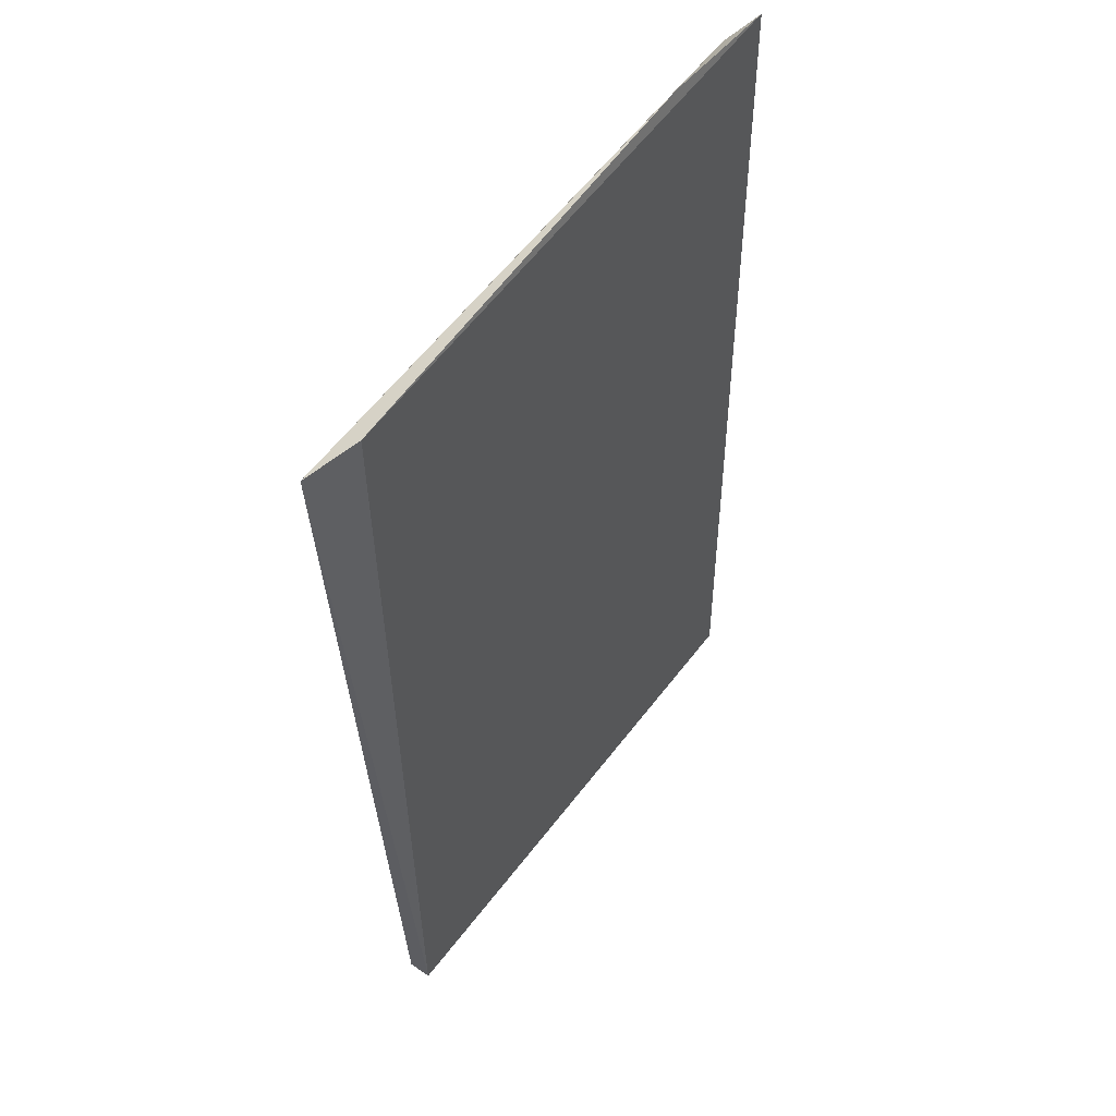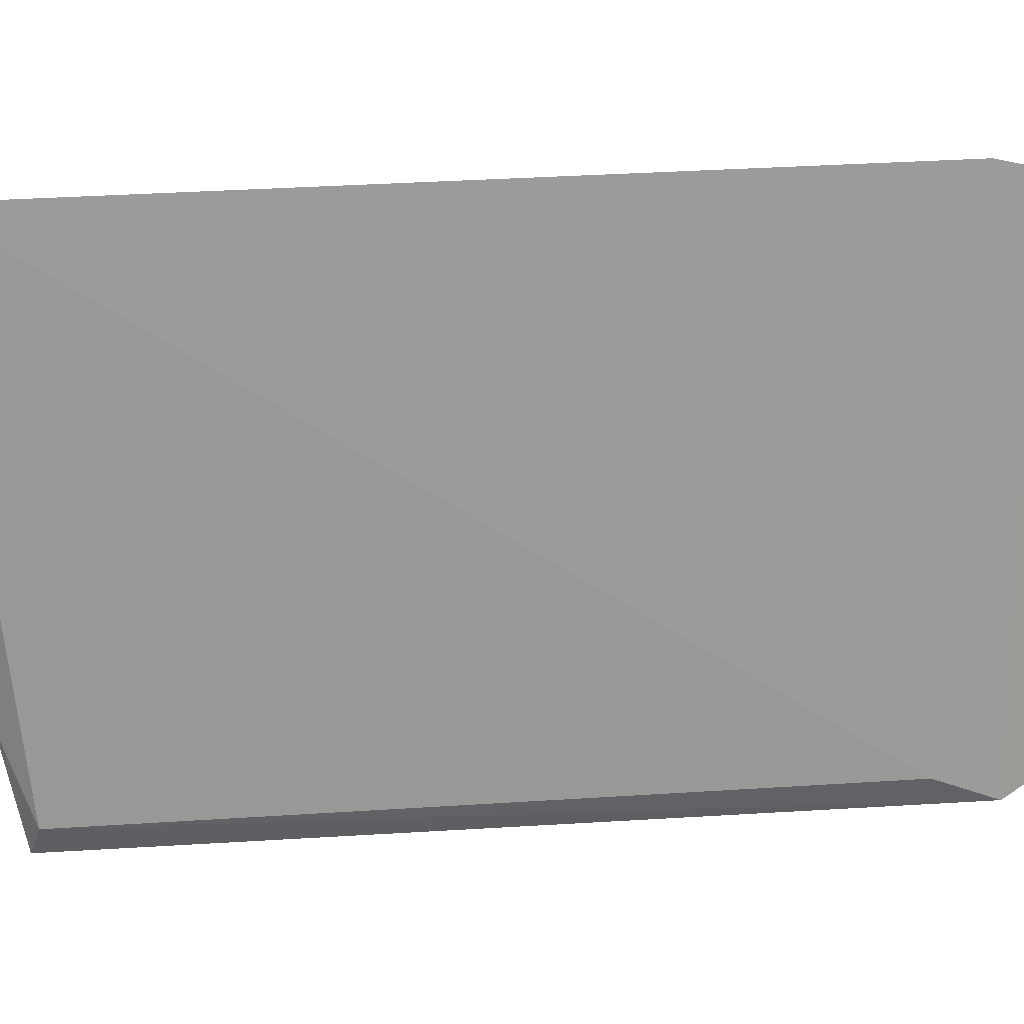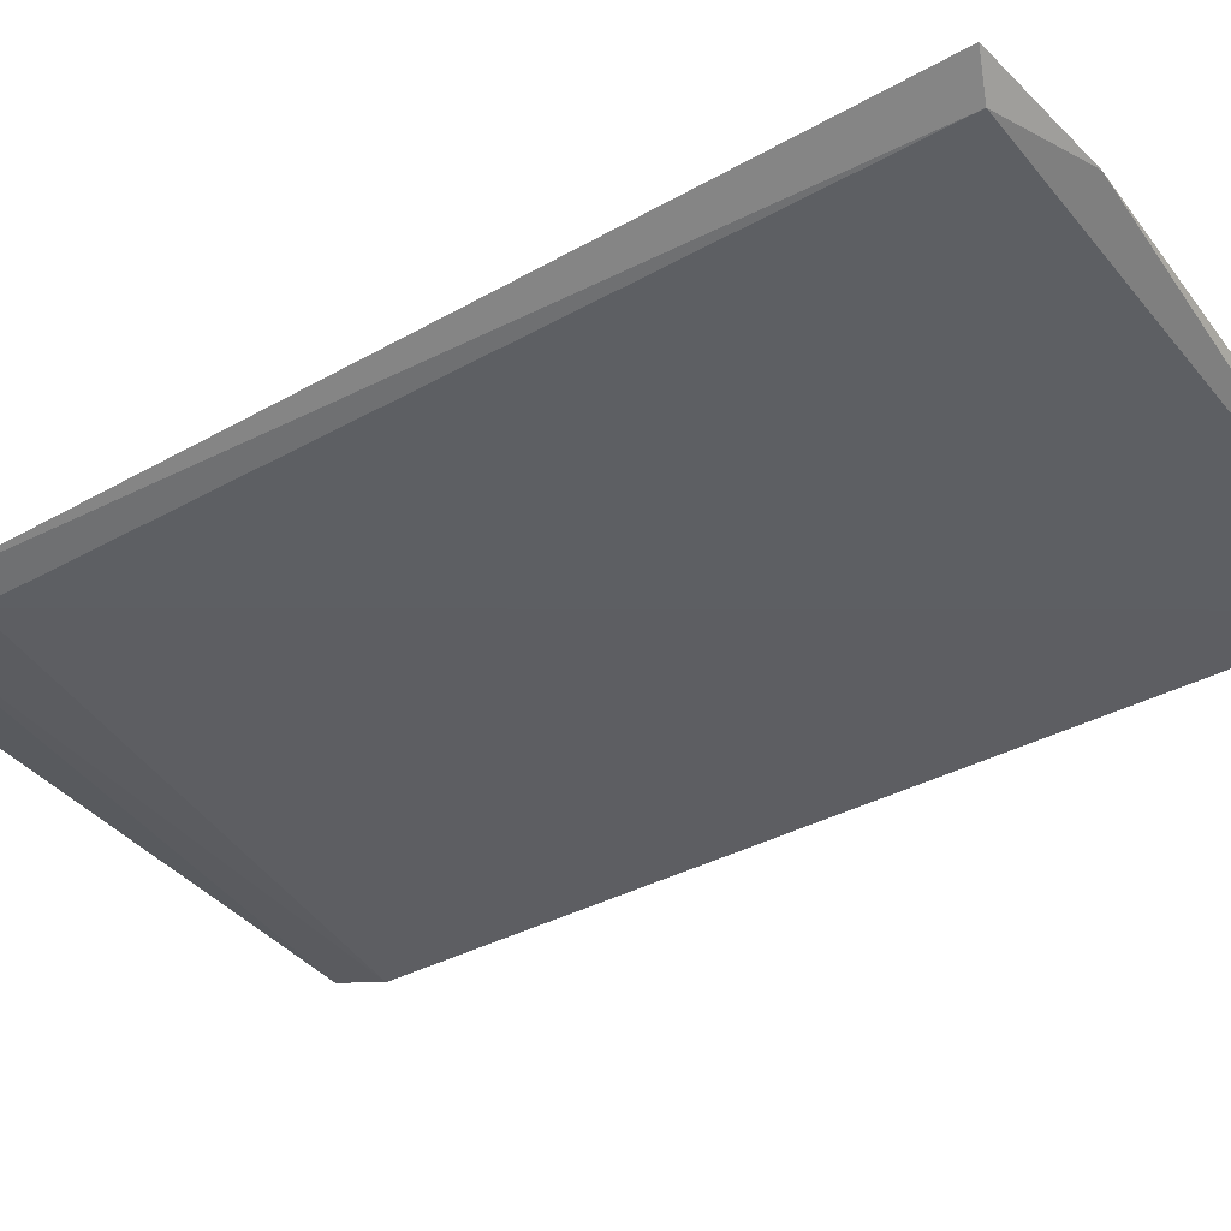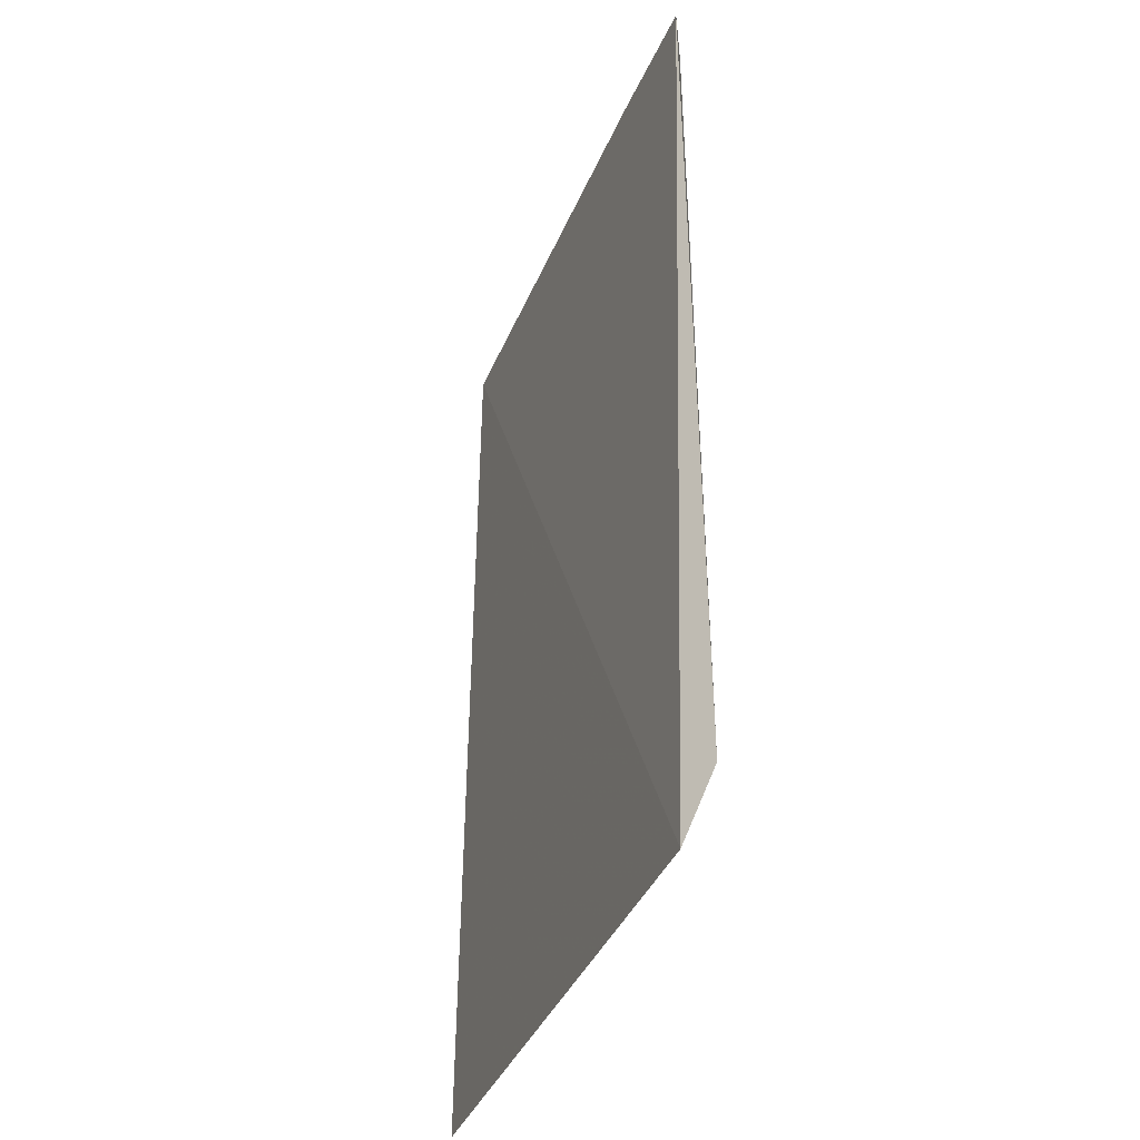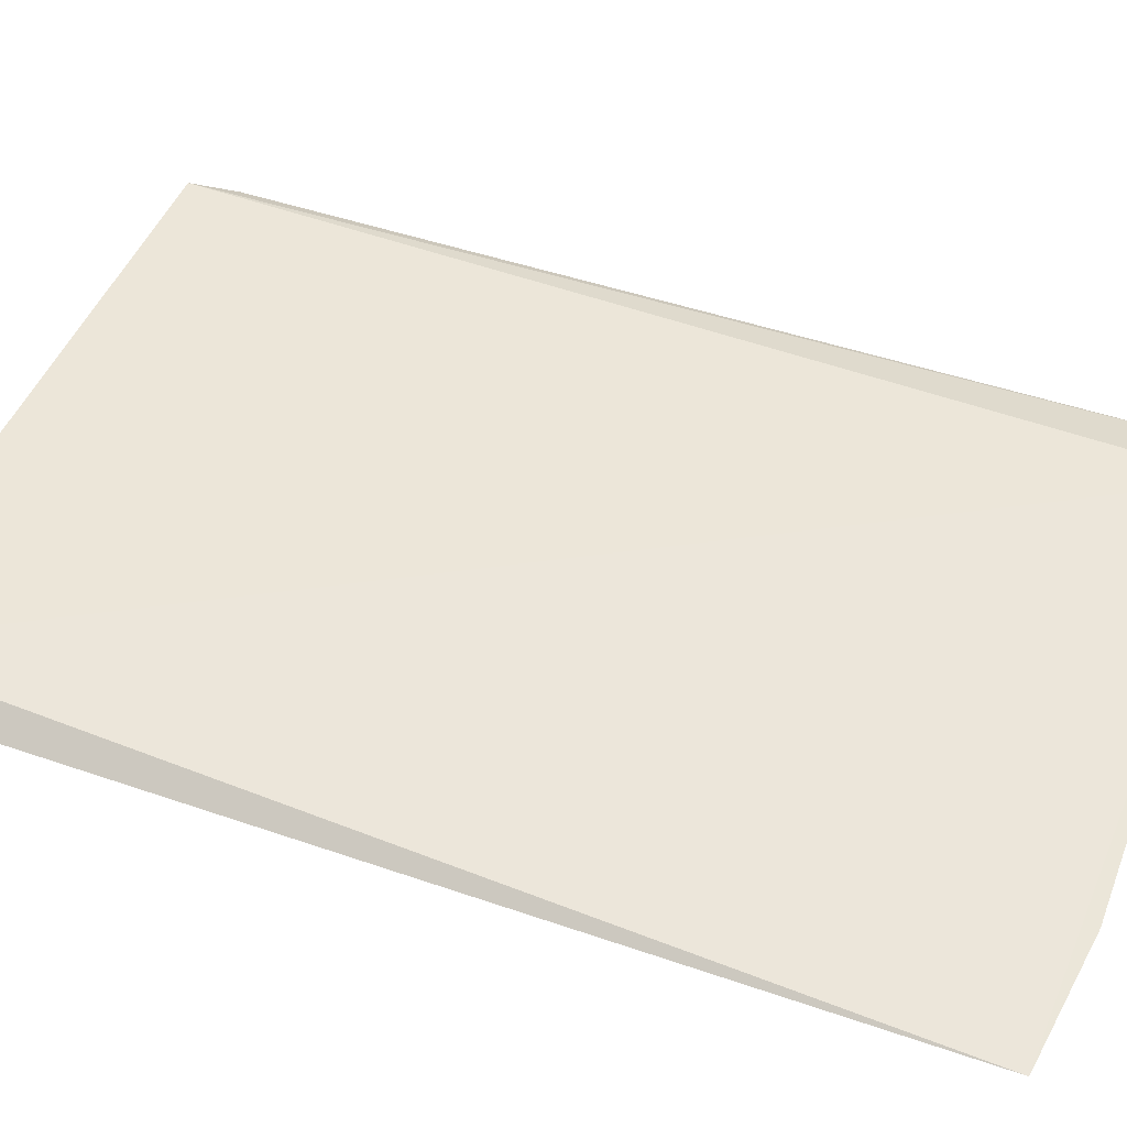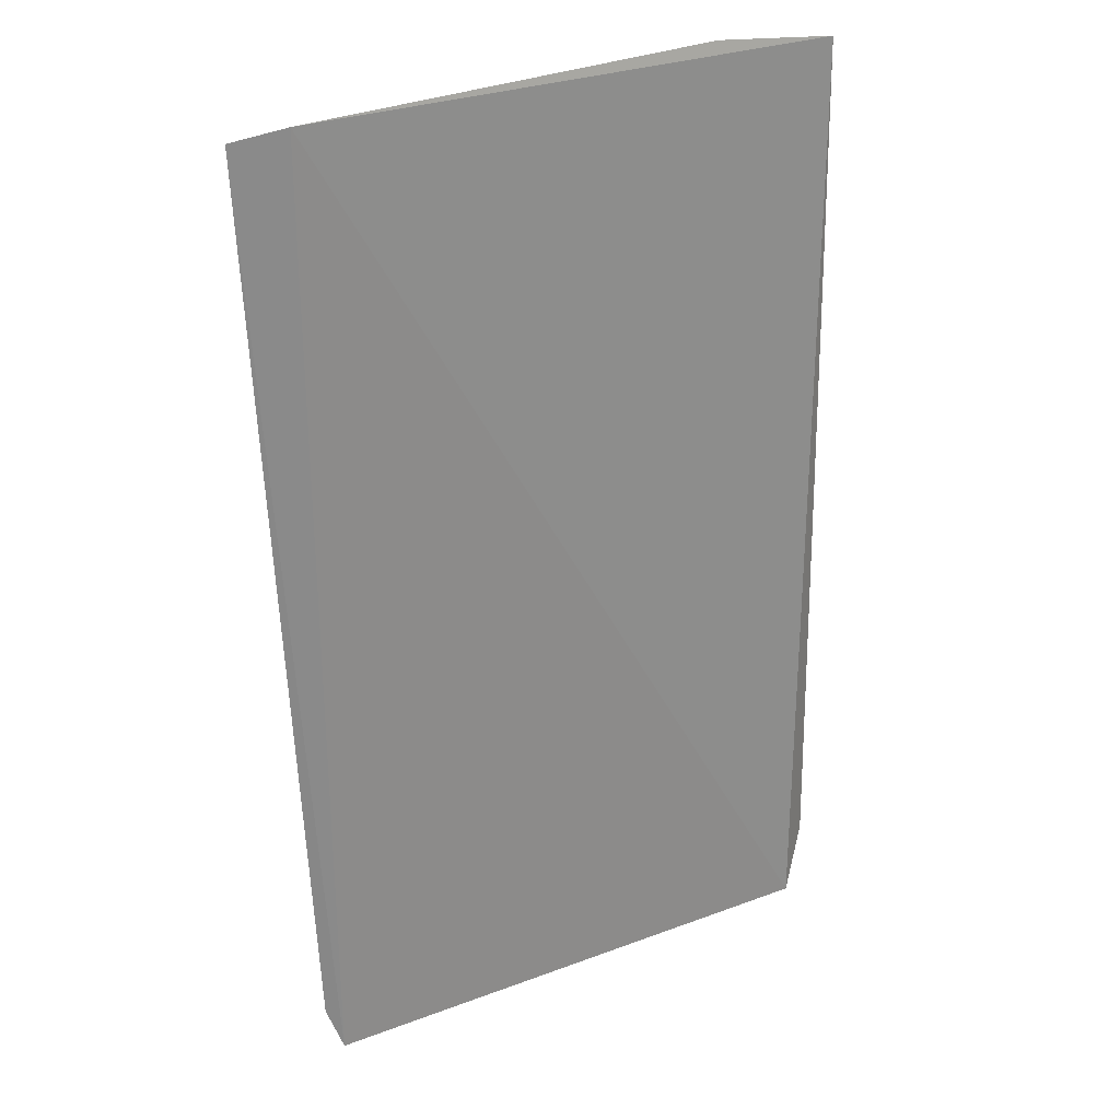
<metadata>
{"format":"obj","ext":"obj","renderer":"f3d","projection":"perspective","resolution":1024,"background":"white","views":[{"elev":55.2,"azim":-51.5,"up":"+Y"},{"elev":-64.9,"azim":-85.4,"up":"+Z"},{"elev":-43.9,"azim":124.1,"up":"+Z"},{"elev":-38.8,"azim":73.0,"up":"+Y"},{"elev":48.5,"azim":112.1,"up":"+Z"},{"elev":27.2,"azim":-29.4,"up":"+Y"}]}
</metadata>
<code>
v -0.05909 -0.03665 0.01557
v -0.05866 -0.06387 0.01555
v -0.06014 -0.03713 0.0151
v -0.07803 -0.03682 0.01629
v -0.07644 -0.06519 0.01703
v -0.05968 -0.06191 0.01528
v -0.06315 -0.03622 0.01578
v -0.05956 -0.06575 0.01617
v -0.07689 -0.06387 0.01677
v -0.07647 -0.03648 0.01679
f 1 2 3
f 6 3 2
f 6 4 3
f 7 1 3
f 7 3 4
f 8 5 2
f 8 2 1
f 9 5 4
f 9 4 6
f 9 6 2
f 9 2 5
f 10 7 4
f 10 4 5
f 10 5 8
f 10 8 1
f 10 1 7

</code>
